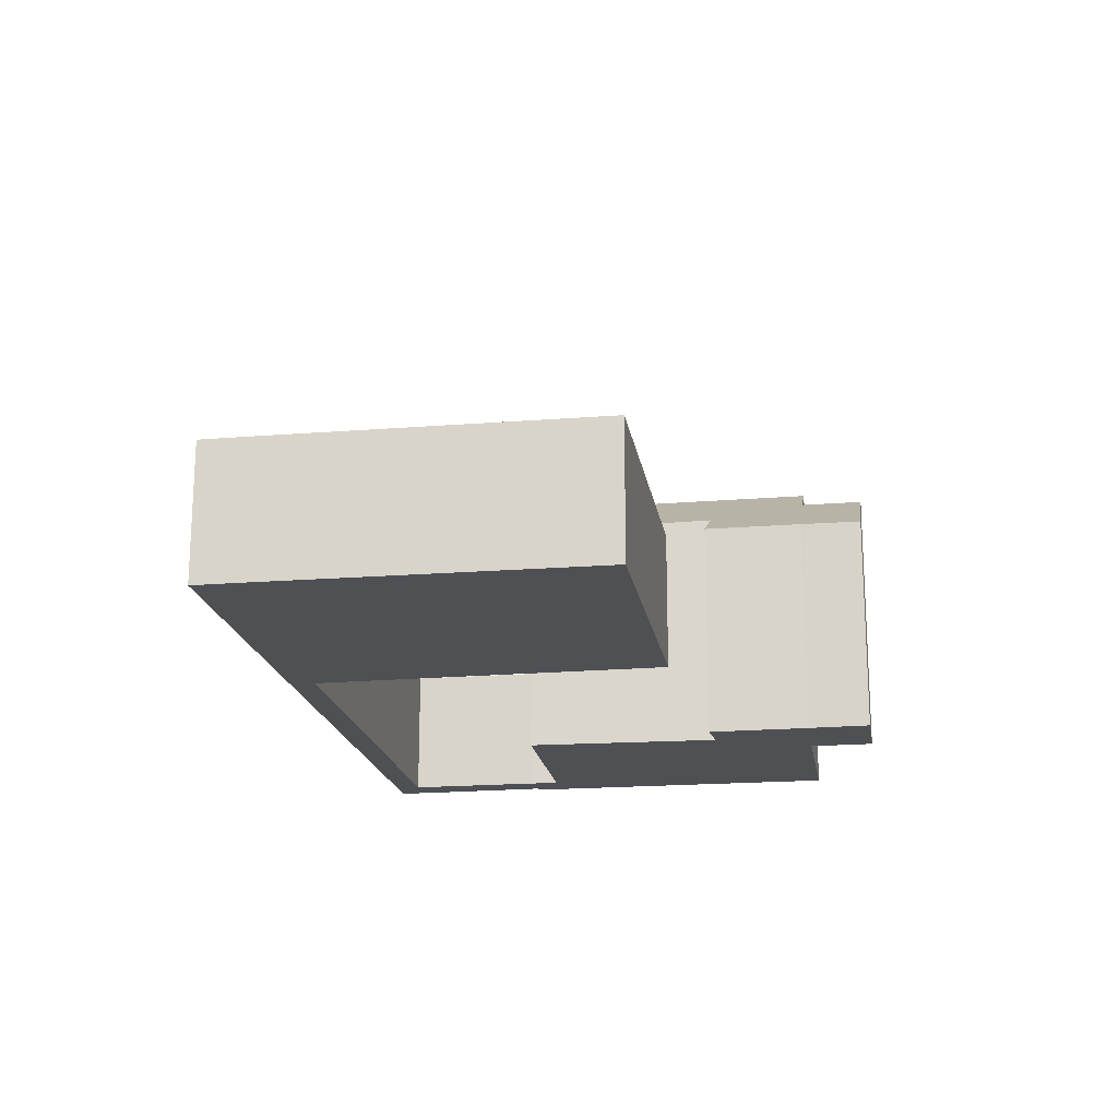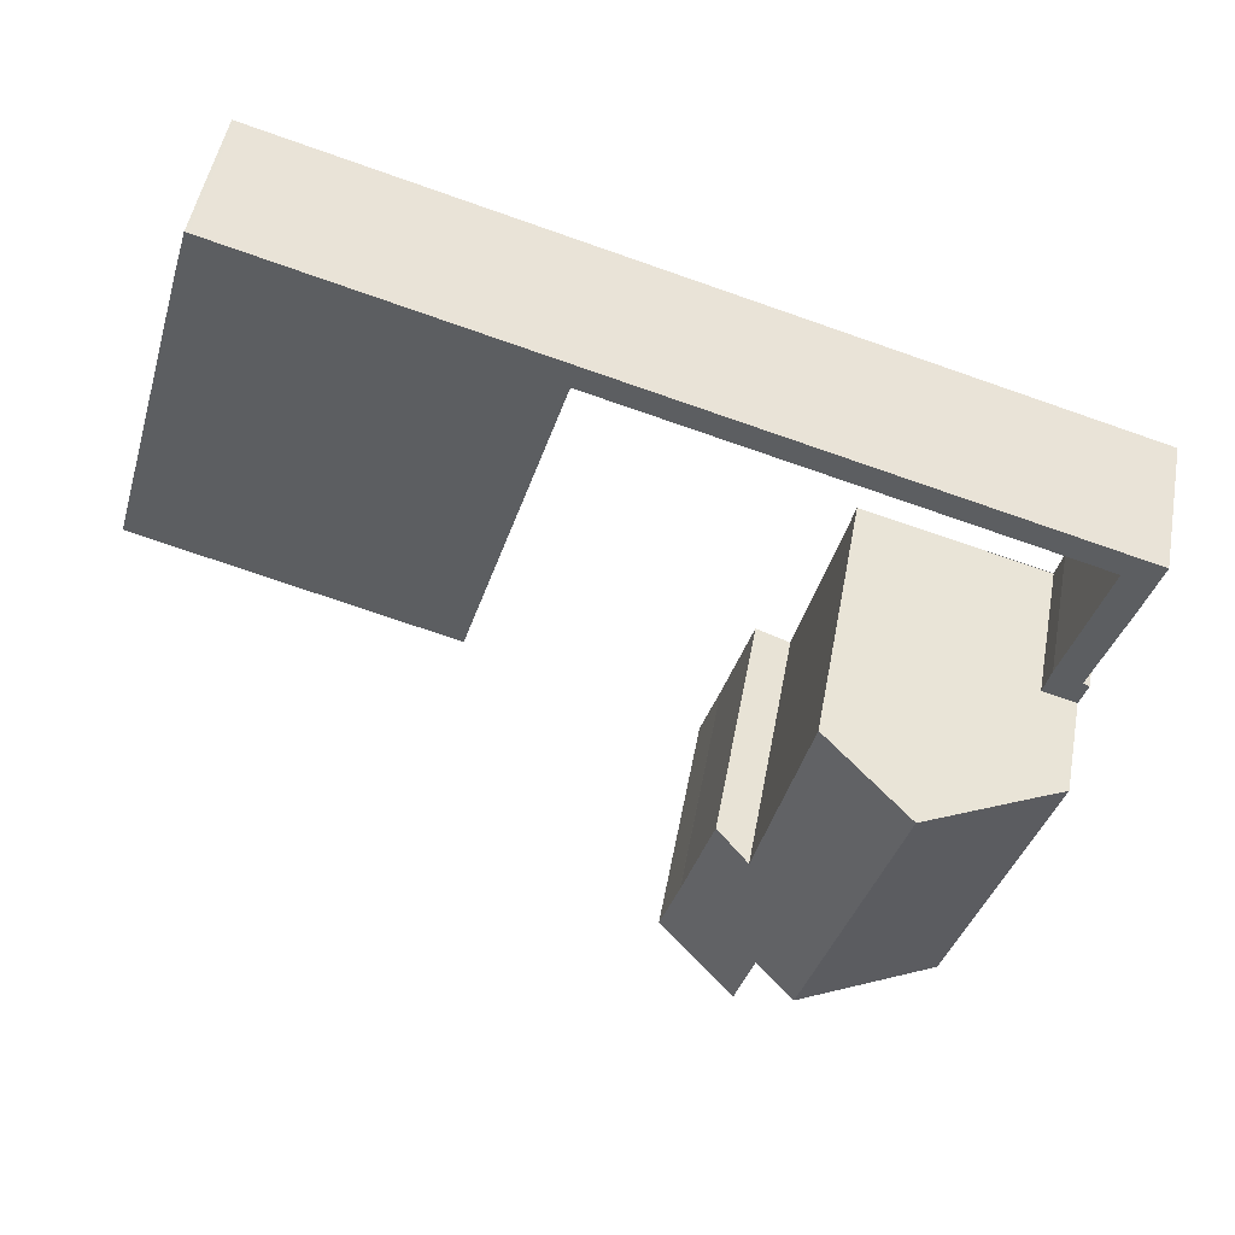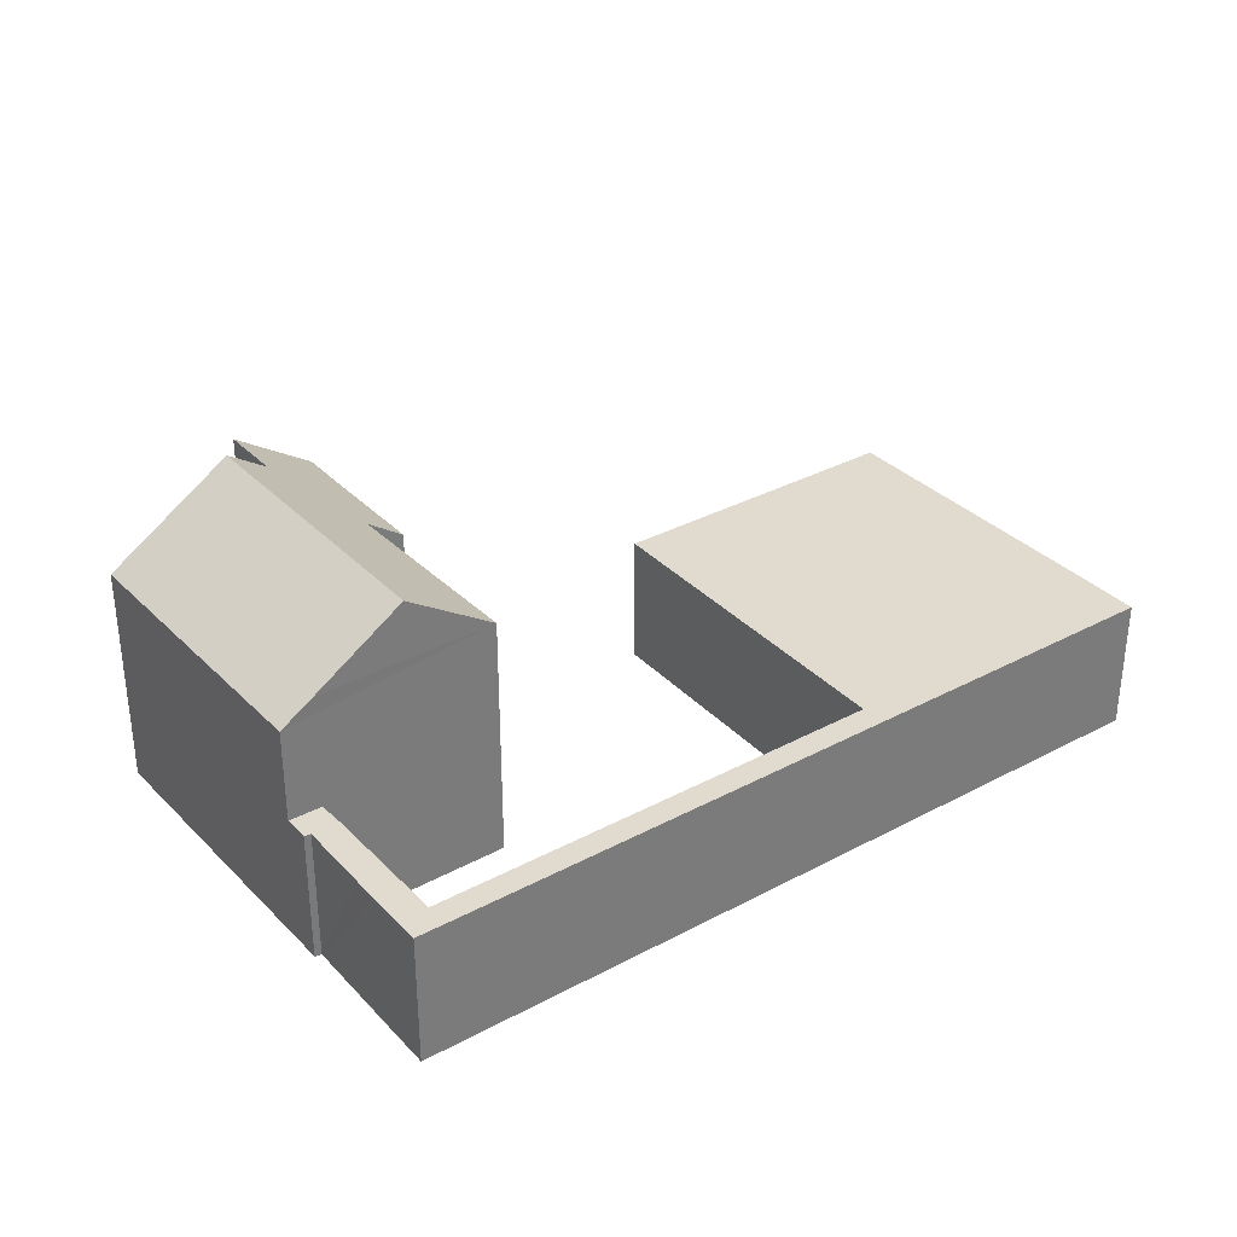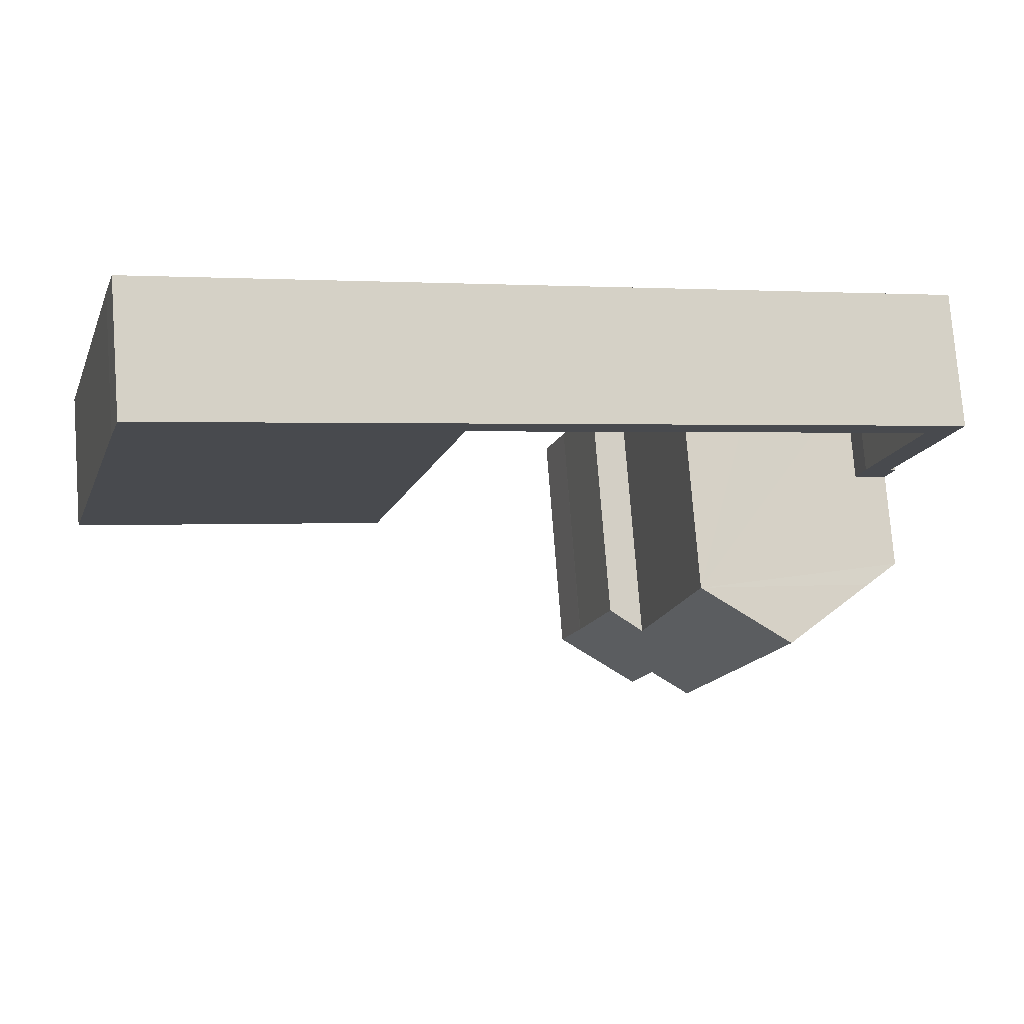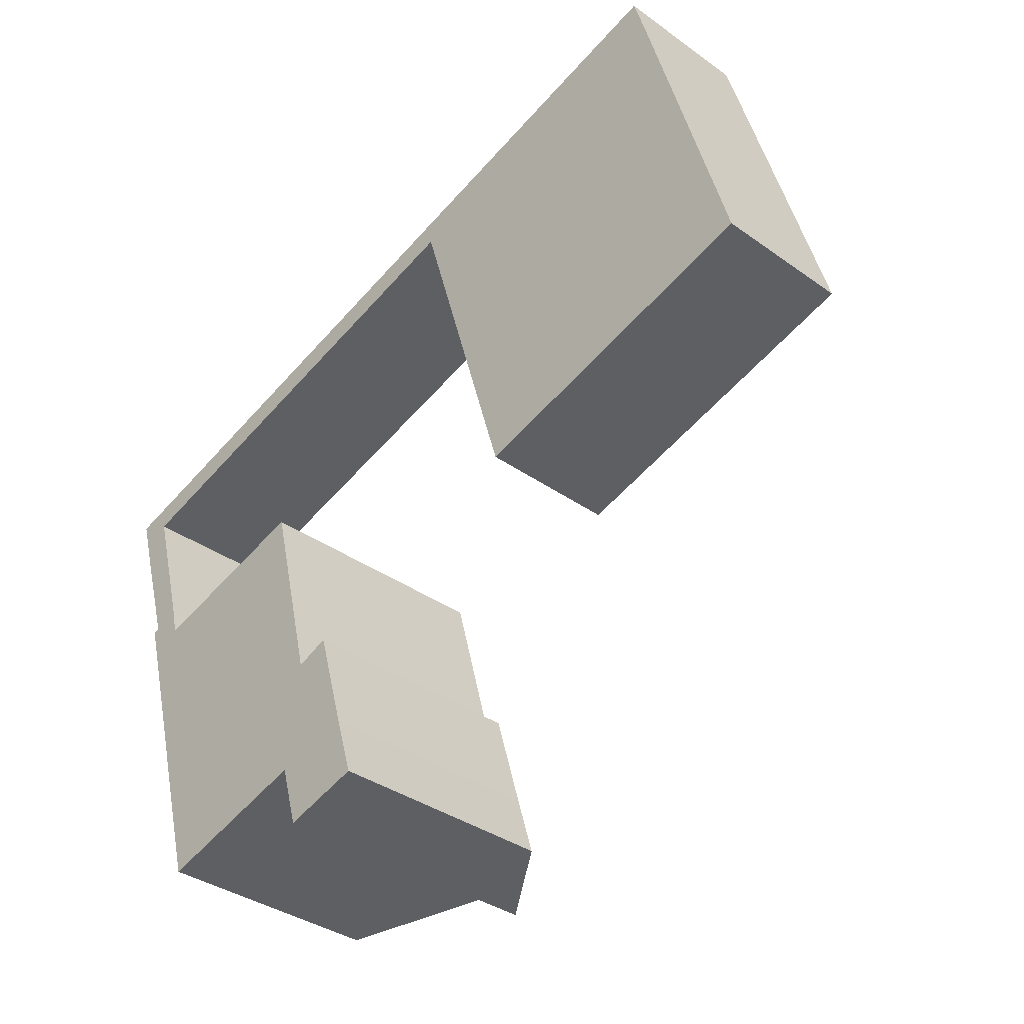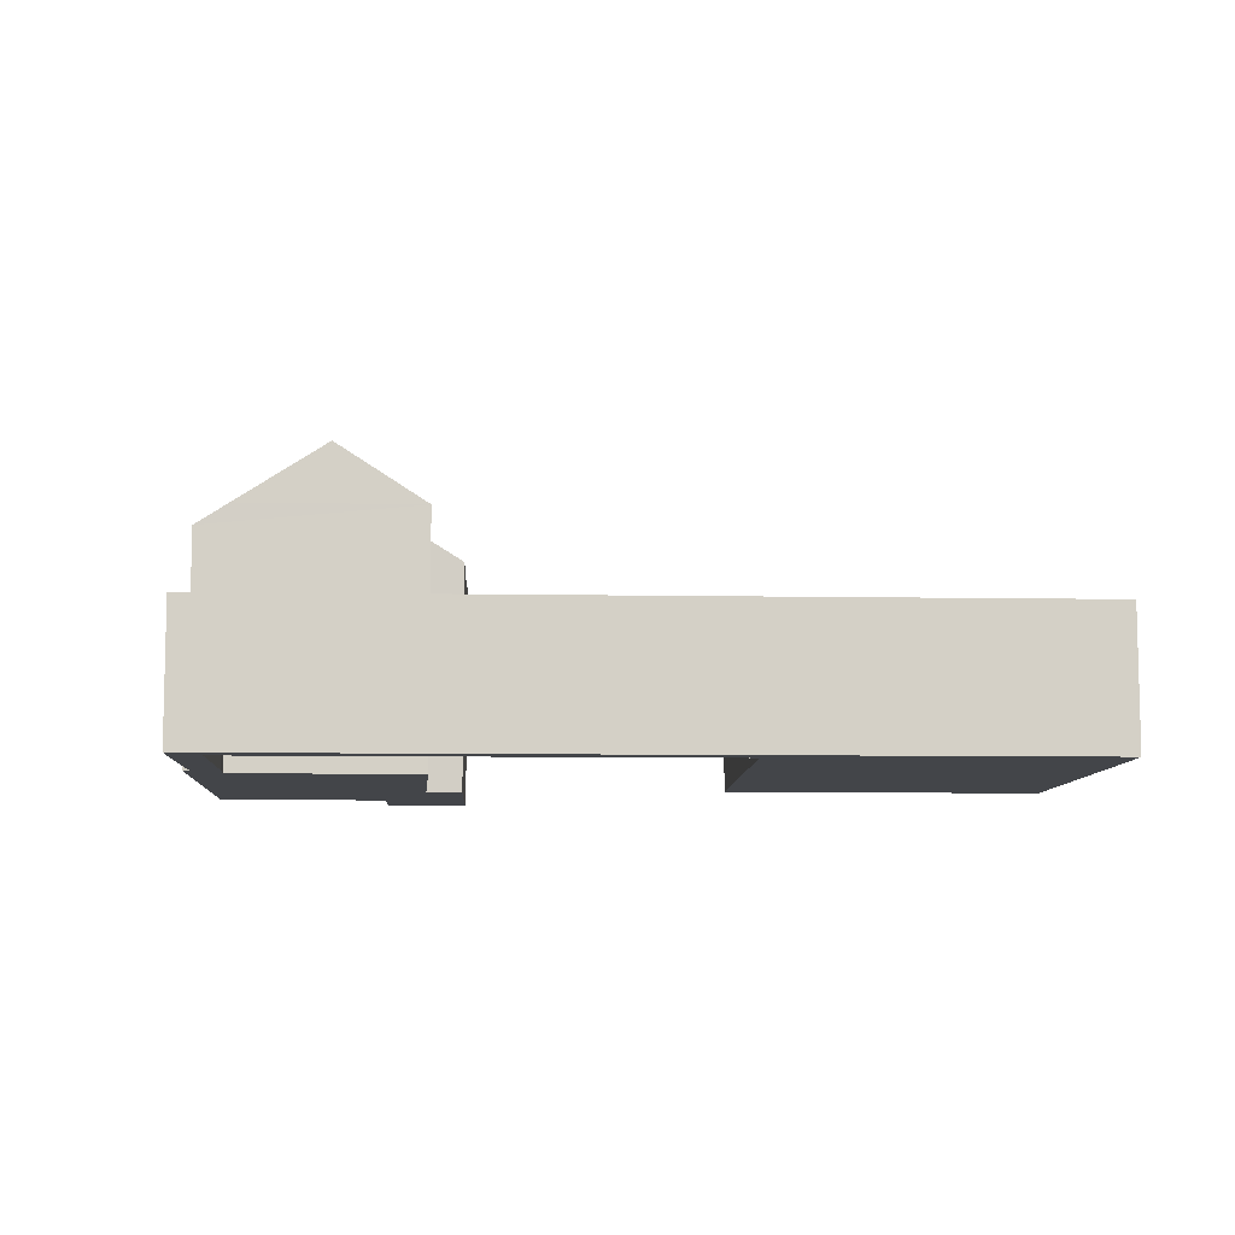
<metadata>
{"format":"obj","ext":"obj","renderer":"f3d","projection":"perspective","resolution":1024,"background":"white","views":[{"elev":-18.8,"azim":82.9,"up":"+Y"},{"elev":50.1,"azim":-169.5,"up":"+Z"},{"elev":33.5,"azim":-52.5,"up":"+Y"},{"elev":76.6,"azim":175.6,"up":"+Z"},{"elev":-35.9,"azim":46.8,"up":"+Z"},{"elev":-8.8,"azim":-19.0,"up":"+Y"}]}
</metadata>
<code>
v  9.19 8.339 -14.63
v  10.96 6.813 -12.19
v  11.51 6.792 -13.96
v  8.672 8.343 -12.85
v  10.94 6.814 -12.13
v  10.12 6.821 -9.305
v  8.644 8.343 -12.76
v  7.496 9.111 -13.09
v  6.693 9.111 -10.3
v  9.075 7.5 -9.505
v  10.06 6.822 -9.109
v  7.626 7.364 -3.704
v  5.005 9.111 -4.443
v  3.09 6.702 -11.36
v  3.877 6.692 -14.15
v  1.428 6.724 -5.463
v  2.379 7.36 -5.183
v  10.94 7.426e-16 -12.13
v  11.51 8.545e-16 -13.96
v  10.96 7.461e-16 -12.19
v  9.075 5.82e-16 -9.505
v  7.626 2.268e-16 -3.704
v  10.06 5.578e-16 -9.109
v  10.12 5.698e-16 -9.305
v  9.19 8.958e-16 -14.63
v  8.644 7.811e-16 -12.76
v  3.877 8.663e-16 -14.15
v  7.496 8.017e-16 -13.09
v  8.672 7.87e-16 -12.85
v  1.428 3.345e-16 -5.463
v  3.09 6.954e-16 -11.36
v  5.005 2.721e-16 -4.443
v  2.379 3.174e-16 -5.183
v  26.14 3.96 -3.964
v  17.26 3.96 -6.553
v  14.29 3.96 3.388
v  15.69 3.96 -1.301
v  23.13 3.96 6.75
v  23.5 3.96 5.486
v  23.04 3.96 6.724
v  13.98 3.96 4.078
v  24.66 3.96 1.317
v  14.19 3.96 3.36
v  0 3.96 2.425e-16
v  1.065 3.96 -0.459
v  2.182 3.96 -4.368
v  2.379 3.96 -5.183
v  1.399 3.96 -4.643
v  1.428 3.96 -5.463
v  0.745 3.96 -2.512
v  0.499 3.96 -1.711
v  1.221 3.96 -4.73
v  26.14 2.427e-16 -3.964
v  24.66 -8.064e-17 1.317
v  23.5 -3.359e-16 5.486
v  23.13 -4.133e-16 6.75
v  1.065 2.811e-17 -0.459
v  2.182 2.675e-16 -4.368
v  17.26 4.013e-16 -6.553
v  14.29 -2.075e-16 3.388
v  14.19 -2.057e-16 3.36
v  15.69 7.966e-17 -1.301
v  1.221 2.896e-16 -4.73
v  1.399 2.843e-16 -4.643
v  0 0 0
v  0.745 1.538e-16 -2.512
v  0.499 1.048e-16 -1.711
v  13.98 -2.497e-16 4.078
v  23.04 -4.117e-16 6.724
g defaultobject
f 1 2 3
f 2 1 4
f 2 4 5
f 5 4 6
f 6 4 7
f 6 7 8
f 6 8 9
f 6 9 10
f 6 10 11
f 10 9 12
f 12 9 13
f 14 8 15
f 8 14 9
f 9 14 16
f 9 16 13
f 13 16 17
f 18 2 5
f 2 18 3
f 3 18 19
f 19 18 20
f 12 21 10
f 21 12 22
f 23 6 11
f 6 23 5
f 5 23 18
f 18 23 24
f 3 25 1
f 25 3 19
f 7 15 8
f 15 7 26
f 15 26 27
f 27 26 28
f 25 4 1
f 4 25 7
f 7 25 26
f 26 25 29
f 27 14 15
f 14 27 16
f 16 27 30
f 30 27 31
f 17 12 13
f 12 17 16
f 12 16 30
f 12 30 32
f 12 32 22
f 32 30 33
f 21 11 10
f 11 21 23
f 31 33 30
f 33 31 32
f 32 31 22
f 22 31 27
f 22 27 21
f 21 27 28
f 21 28 23
f 23 28 26
f 23 26 24
f 24 26 18
f 18 26 29
f 18 29 25
f 18 25 19
f 18 19 20
f 34 35 36
f 37 36 35
f 38 39 40
f 41 40 39
f 42 41 39
f 34 41 42
f 36 41 34
f 43 41 36
f 44 41 43
f 45 44 43
f 46 44 45
f 47 44 46
f 48 44 47
f 49 48 47
f 50 44 48
f 51 44 50
f 52 48 49
f 42 53 34
f 53 42 54
f 54 42 39
f 54 39 55
f 55 39 38
f 55 38 56
f 57 46 45
f 46 57 58
f 58 47 46
f 47 58 33
f 53 35 34
f 35 53 59
f 60 43 36
f 43 60 45
f 45 60 57
f 57 60 61
f 33 49 47
f 49 33 30
f 59 37 35
f 37 59 62
f 37 62 36
f 36 62 60
f 30 52 49
f 52 30 63
f 64 50 48
f 50 64 51
f 51 64 44
f 44 64 65
f 65 64 66
f 65 66 67
f 63 48 52
f 48 63 64
f 65 41 44
f 41 65 68
f 41 68 40
f 40 68 69
f 40 69 38
f 38 69 56
f 30 64 63
f 64 57 66
f 57 64 58
f 58 64 30
f 58 30 33
f 65 57 68
f 57 65 67
f 57 67 66
f 68 57 61
f 68 61 69
f 69 61 60
f 69 60 62
f 69 62 59
f 69 59 53
f 69 53 56
f 56 53 55
f 55 53 54

</code>
